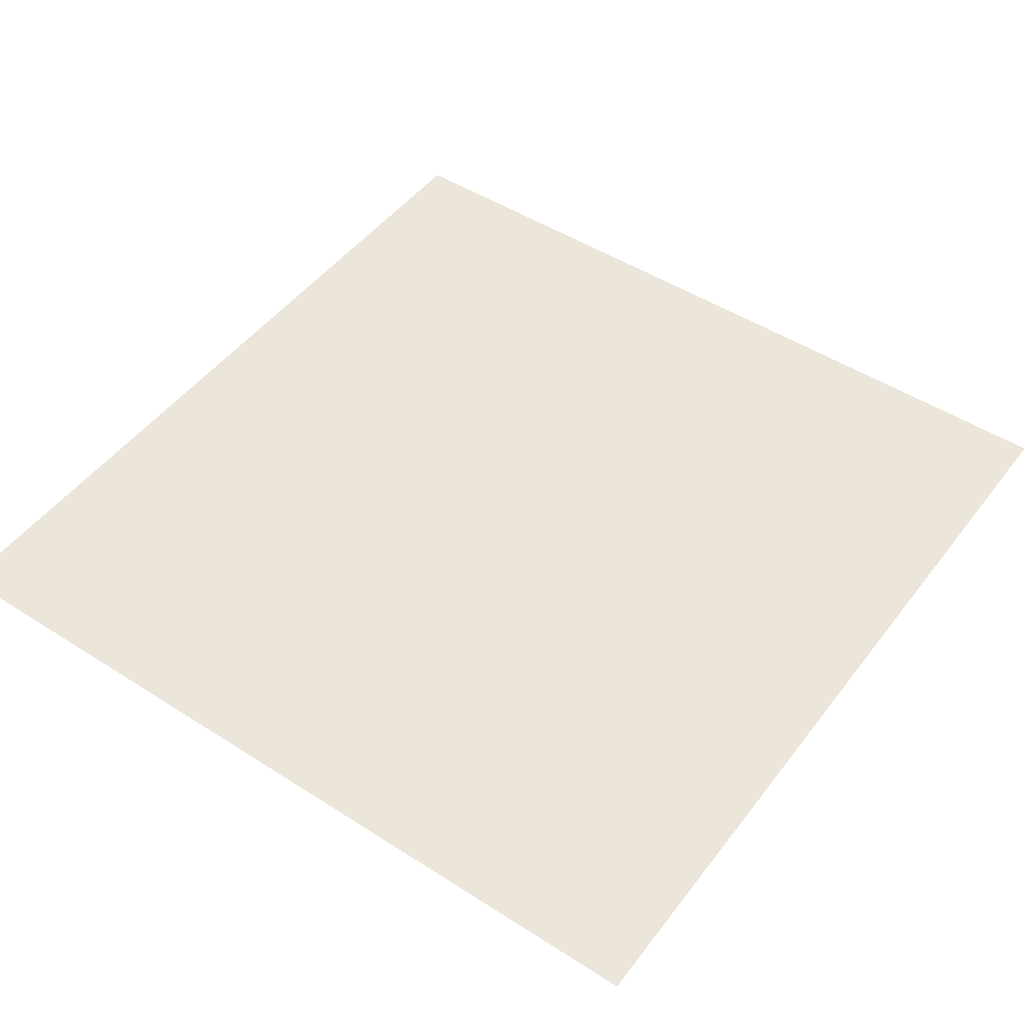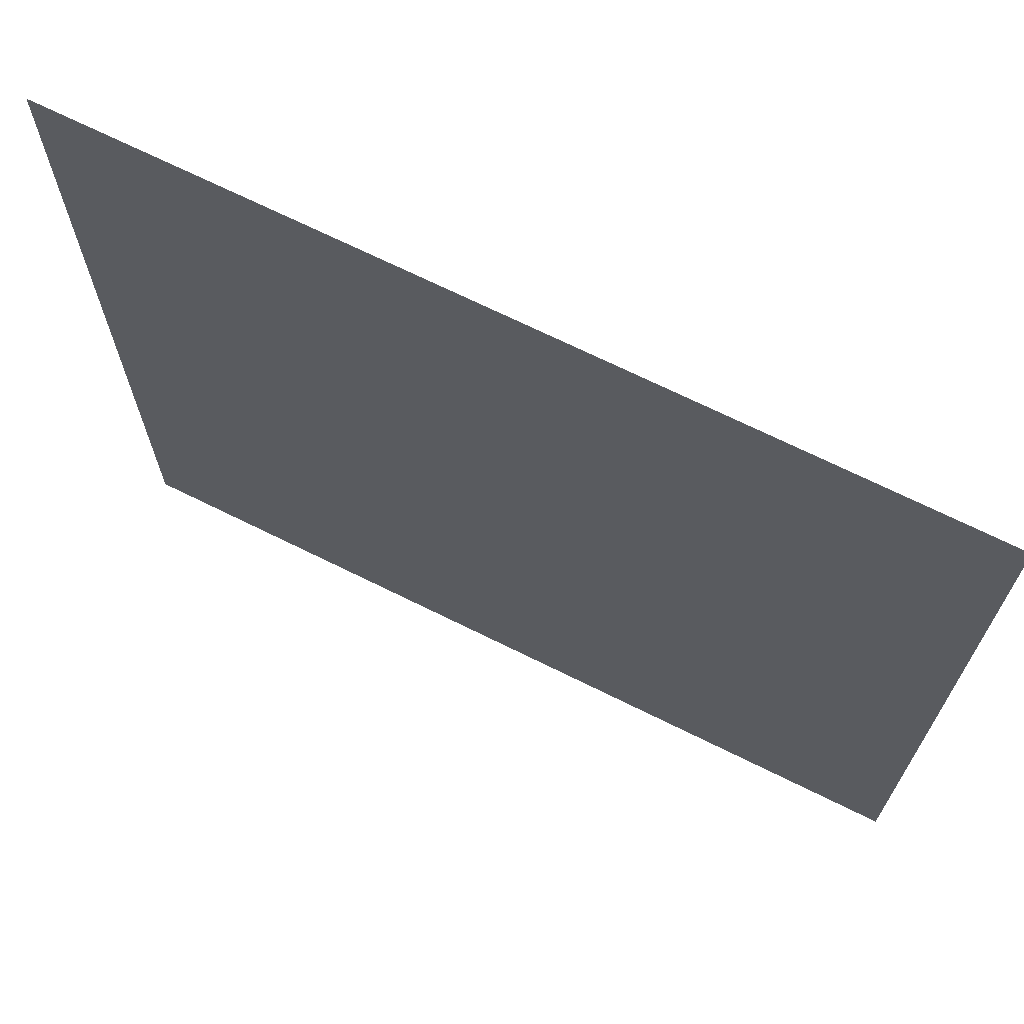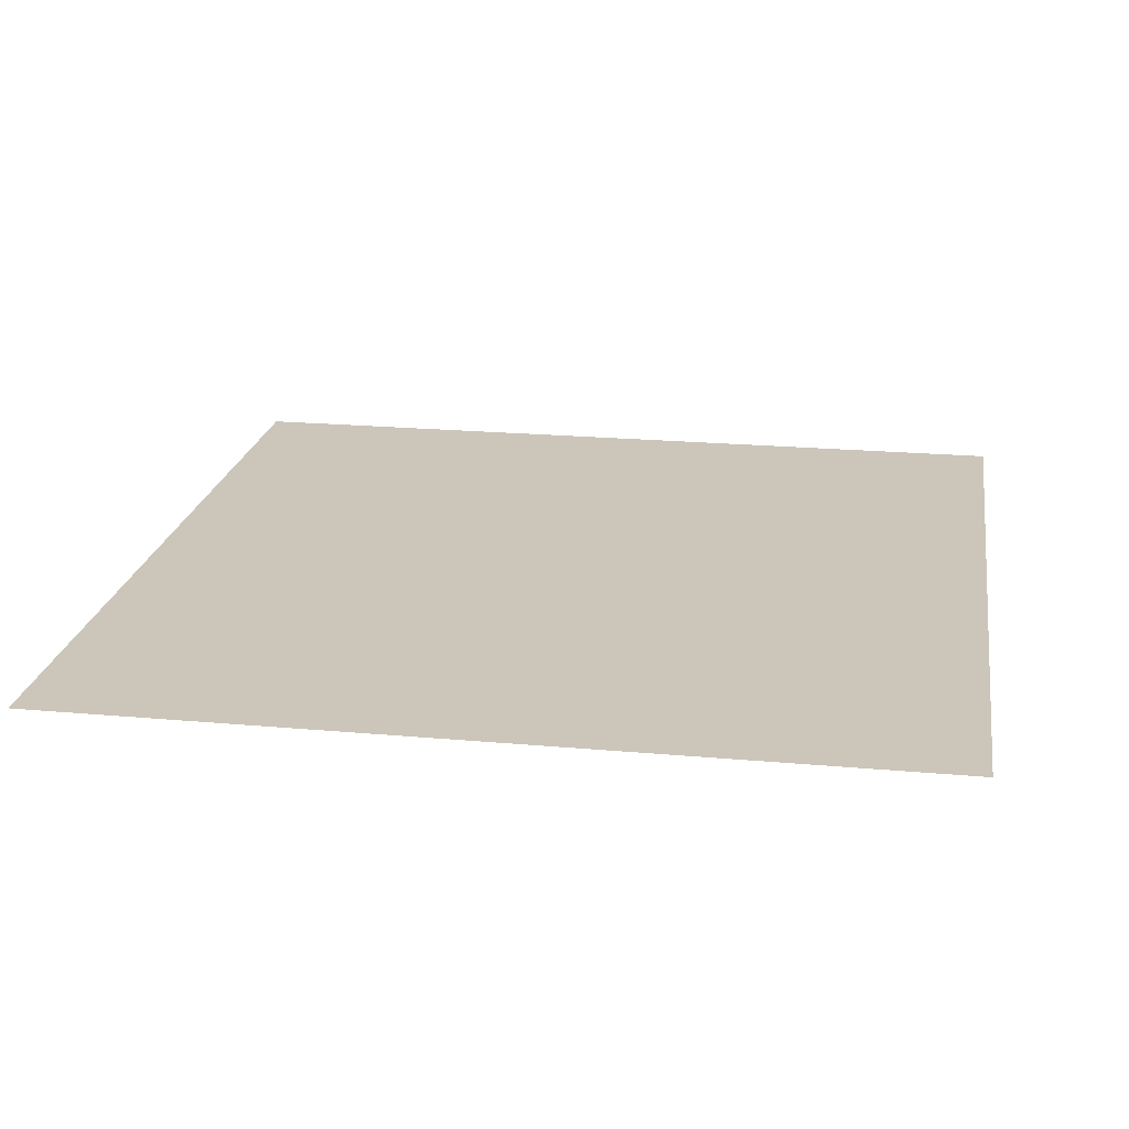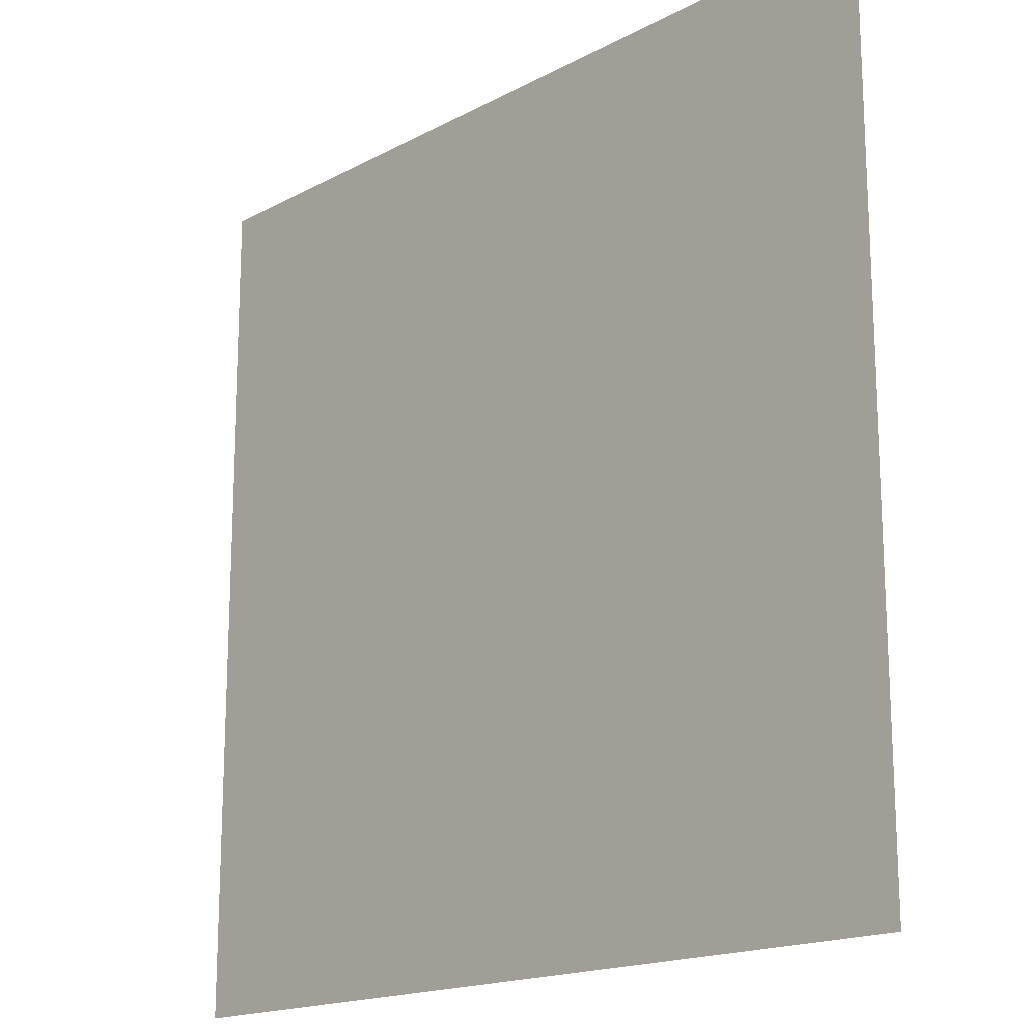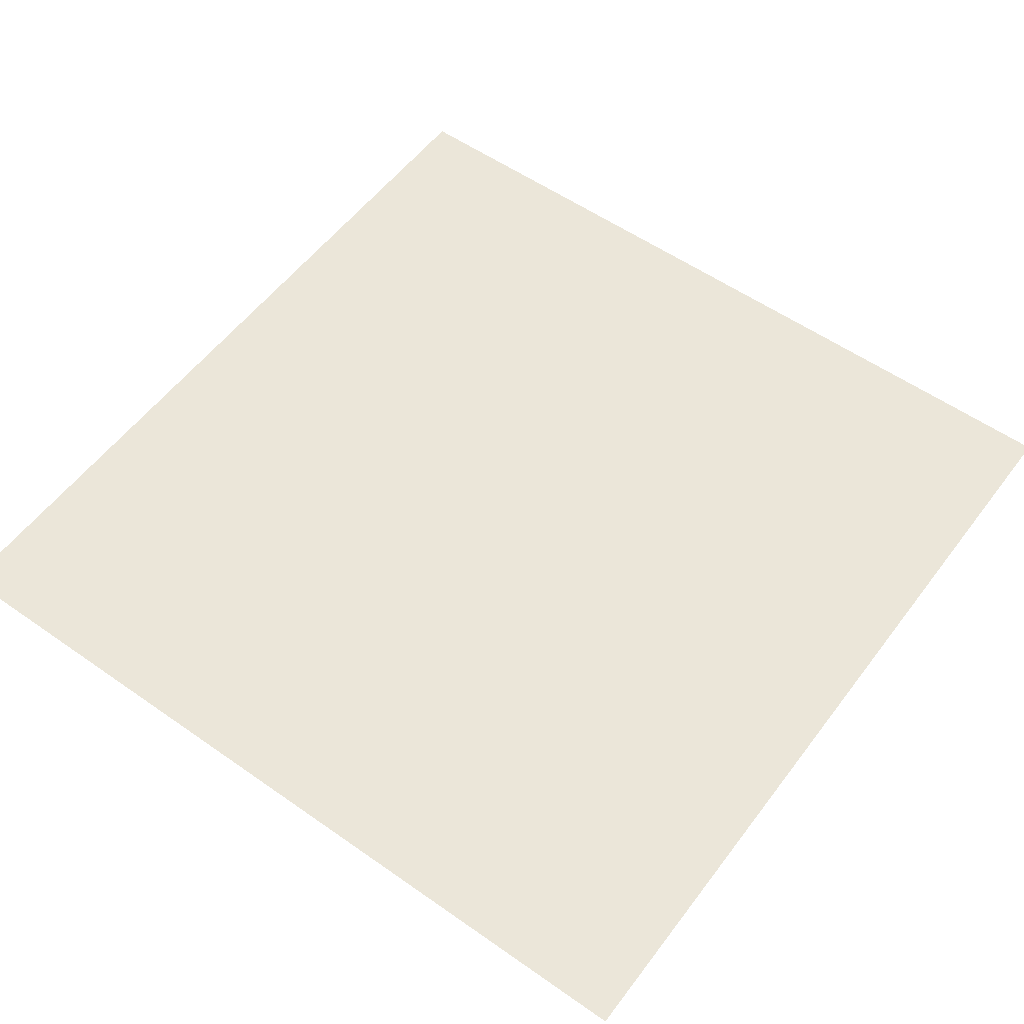
<metadata>
{"format":"obj","ext":"obj","renderer":"f3d","projection":"perspective","resolution":1024,"background":"white","views":[{"elev":48.4,"azim":-54.4,"up":"+Z"},{"elev":69.8,"azim":-153.6,"up":"+Y"},{"elev":21.0,"azim":9.2,"up":"+Z"},{"elev":-17.2,"azim":46.7,"up":"+Y"},{"elev":55.6,"azim":36.4,"up":"+Z"}]}
</metadata>
<code>
v -101.3 -23.47 0
v -102.4 -23.47 0
v -102.4 -22.4 0
v -101.3 -22.4 0
g FixedHesHall_mesh_0002
f 1 2 3 4

</code>
